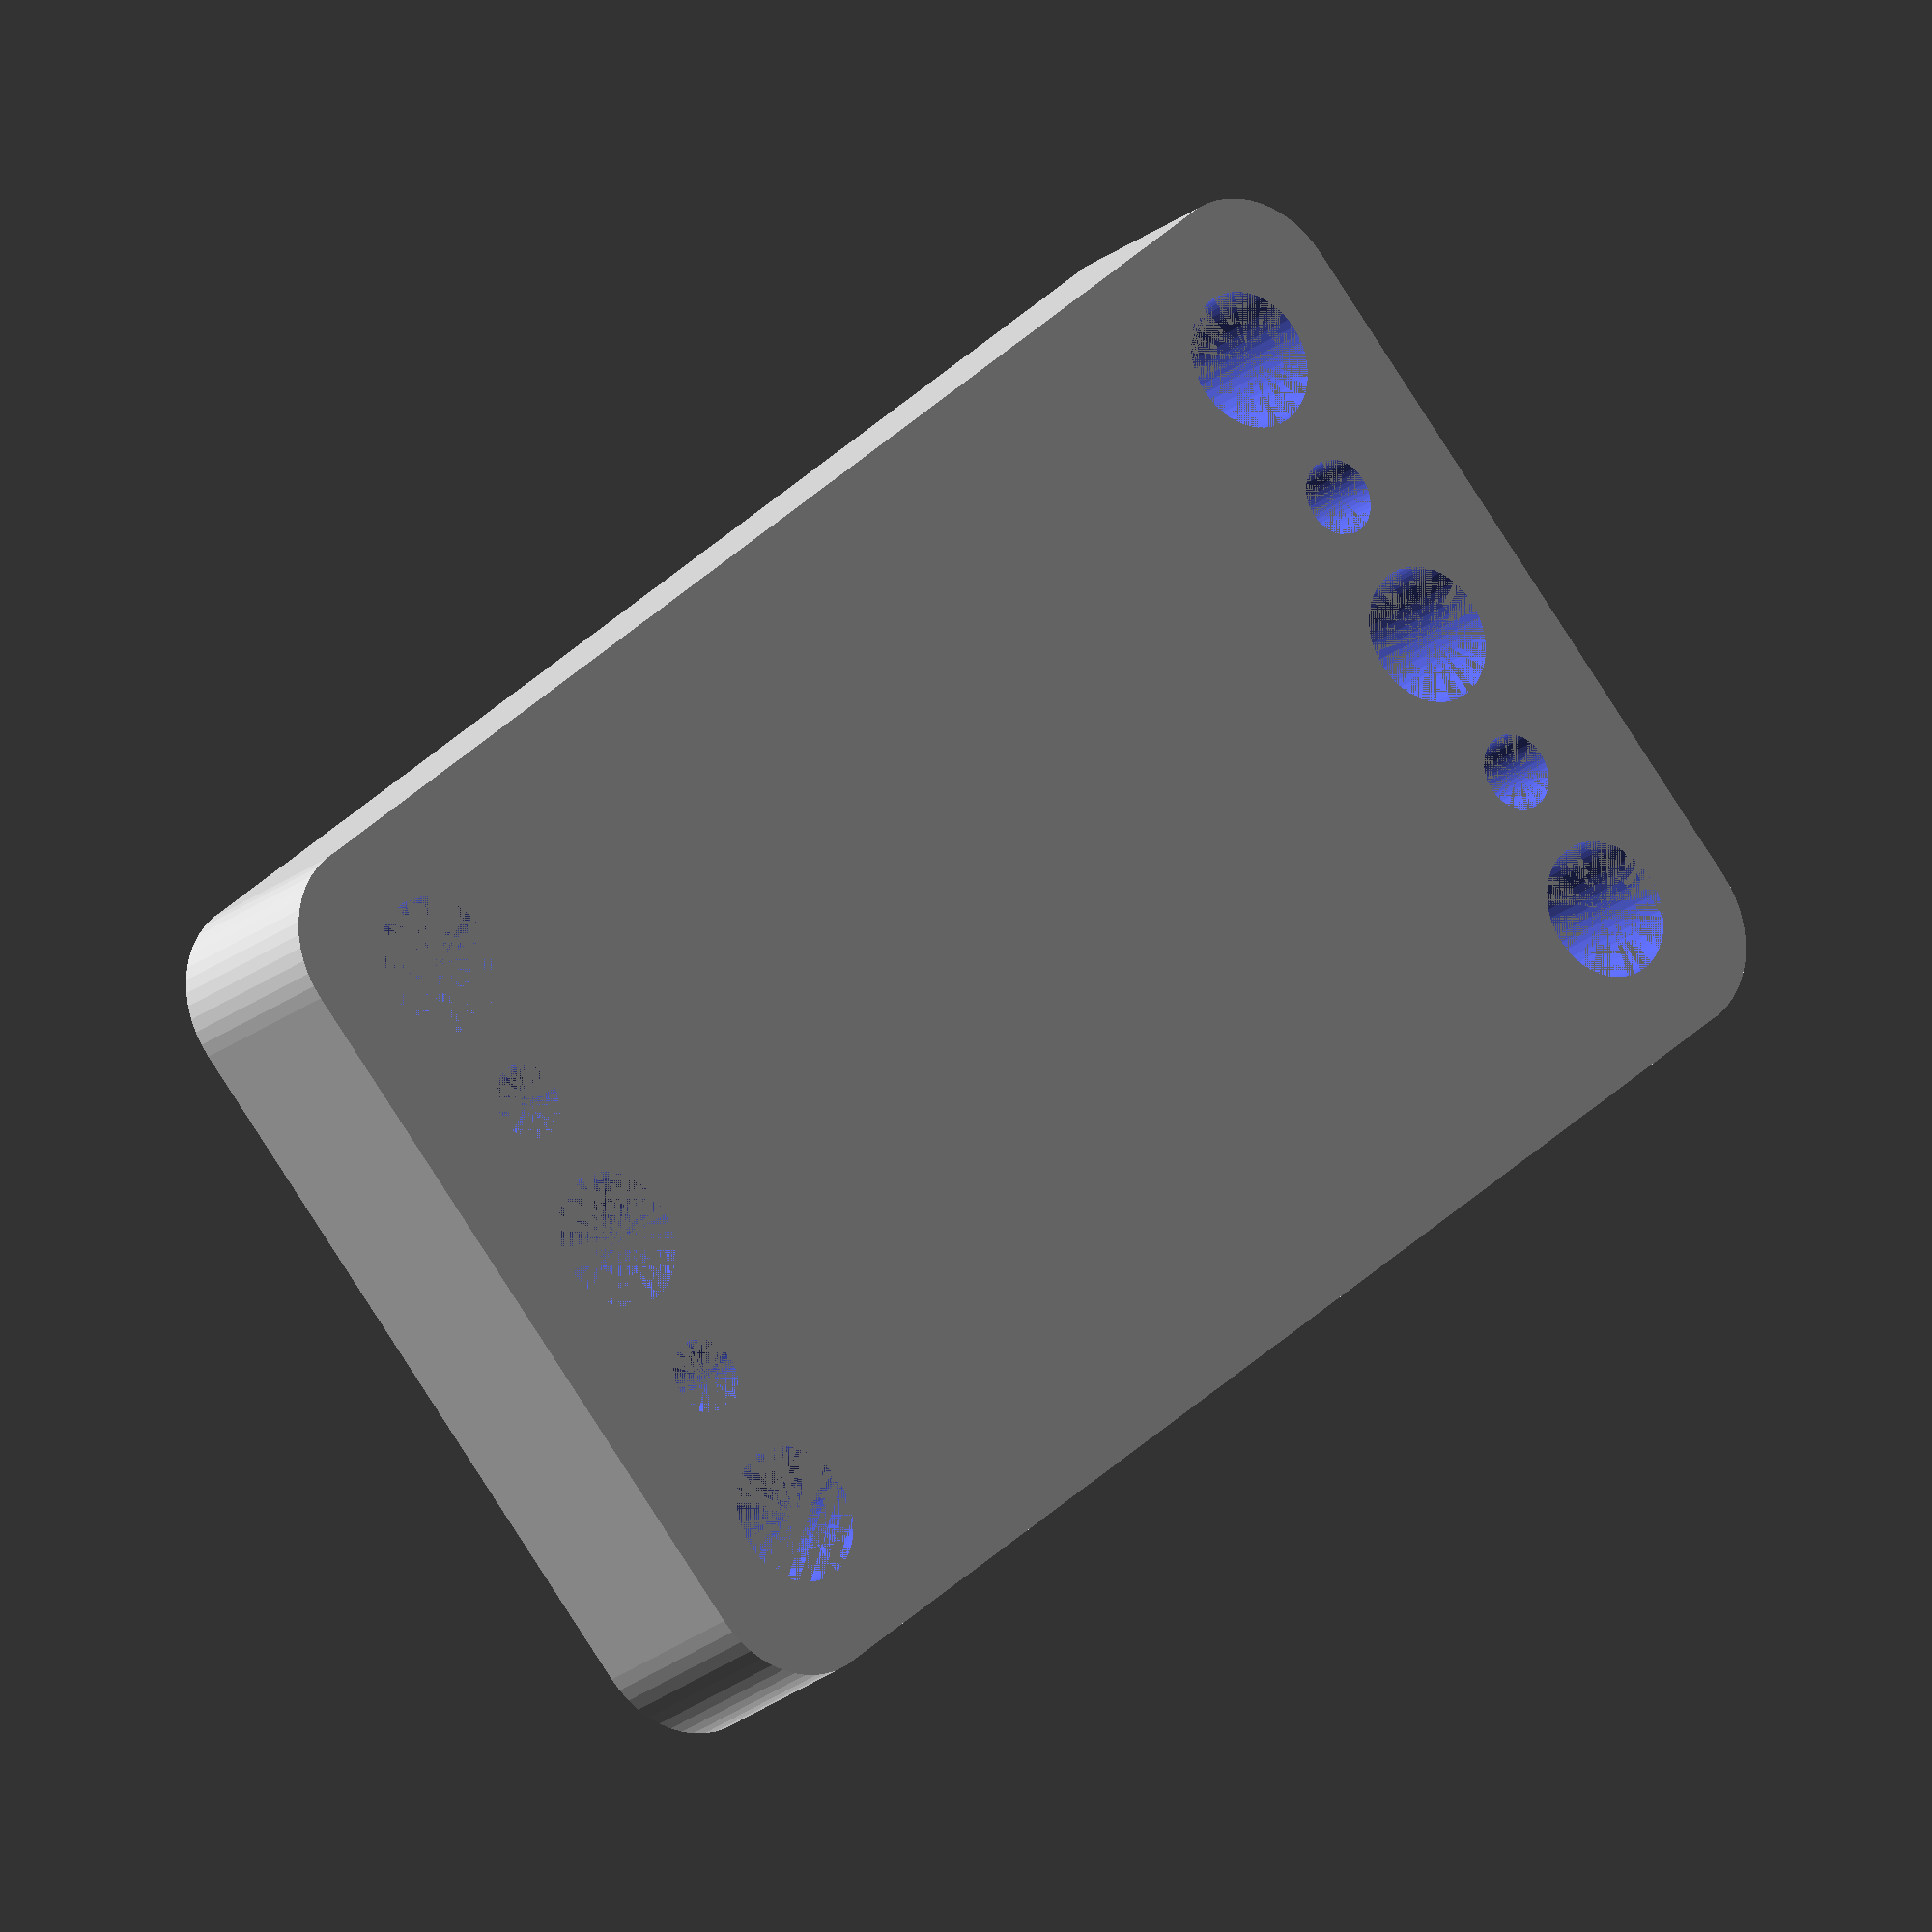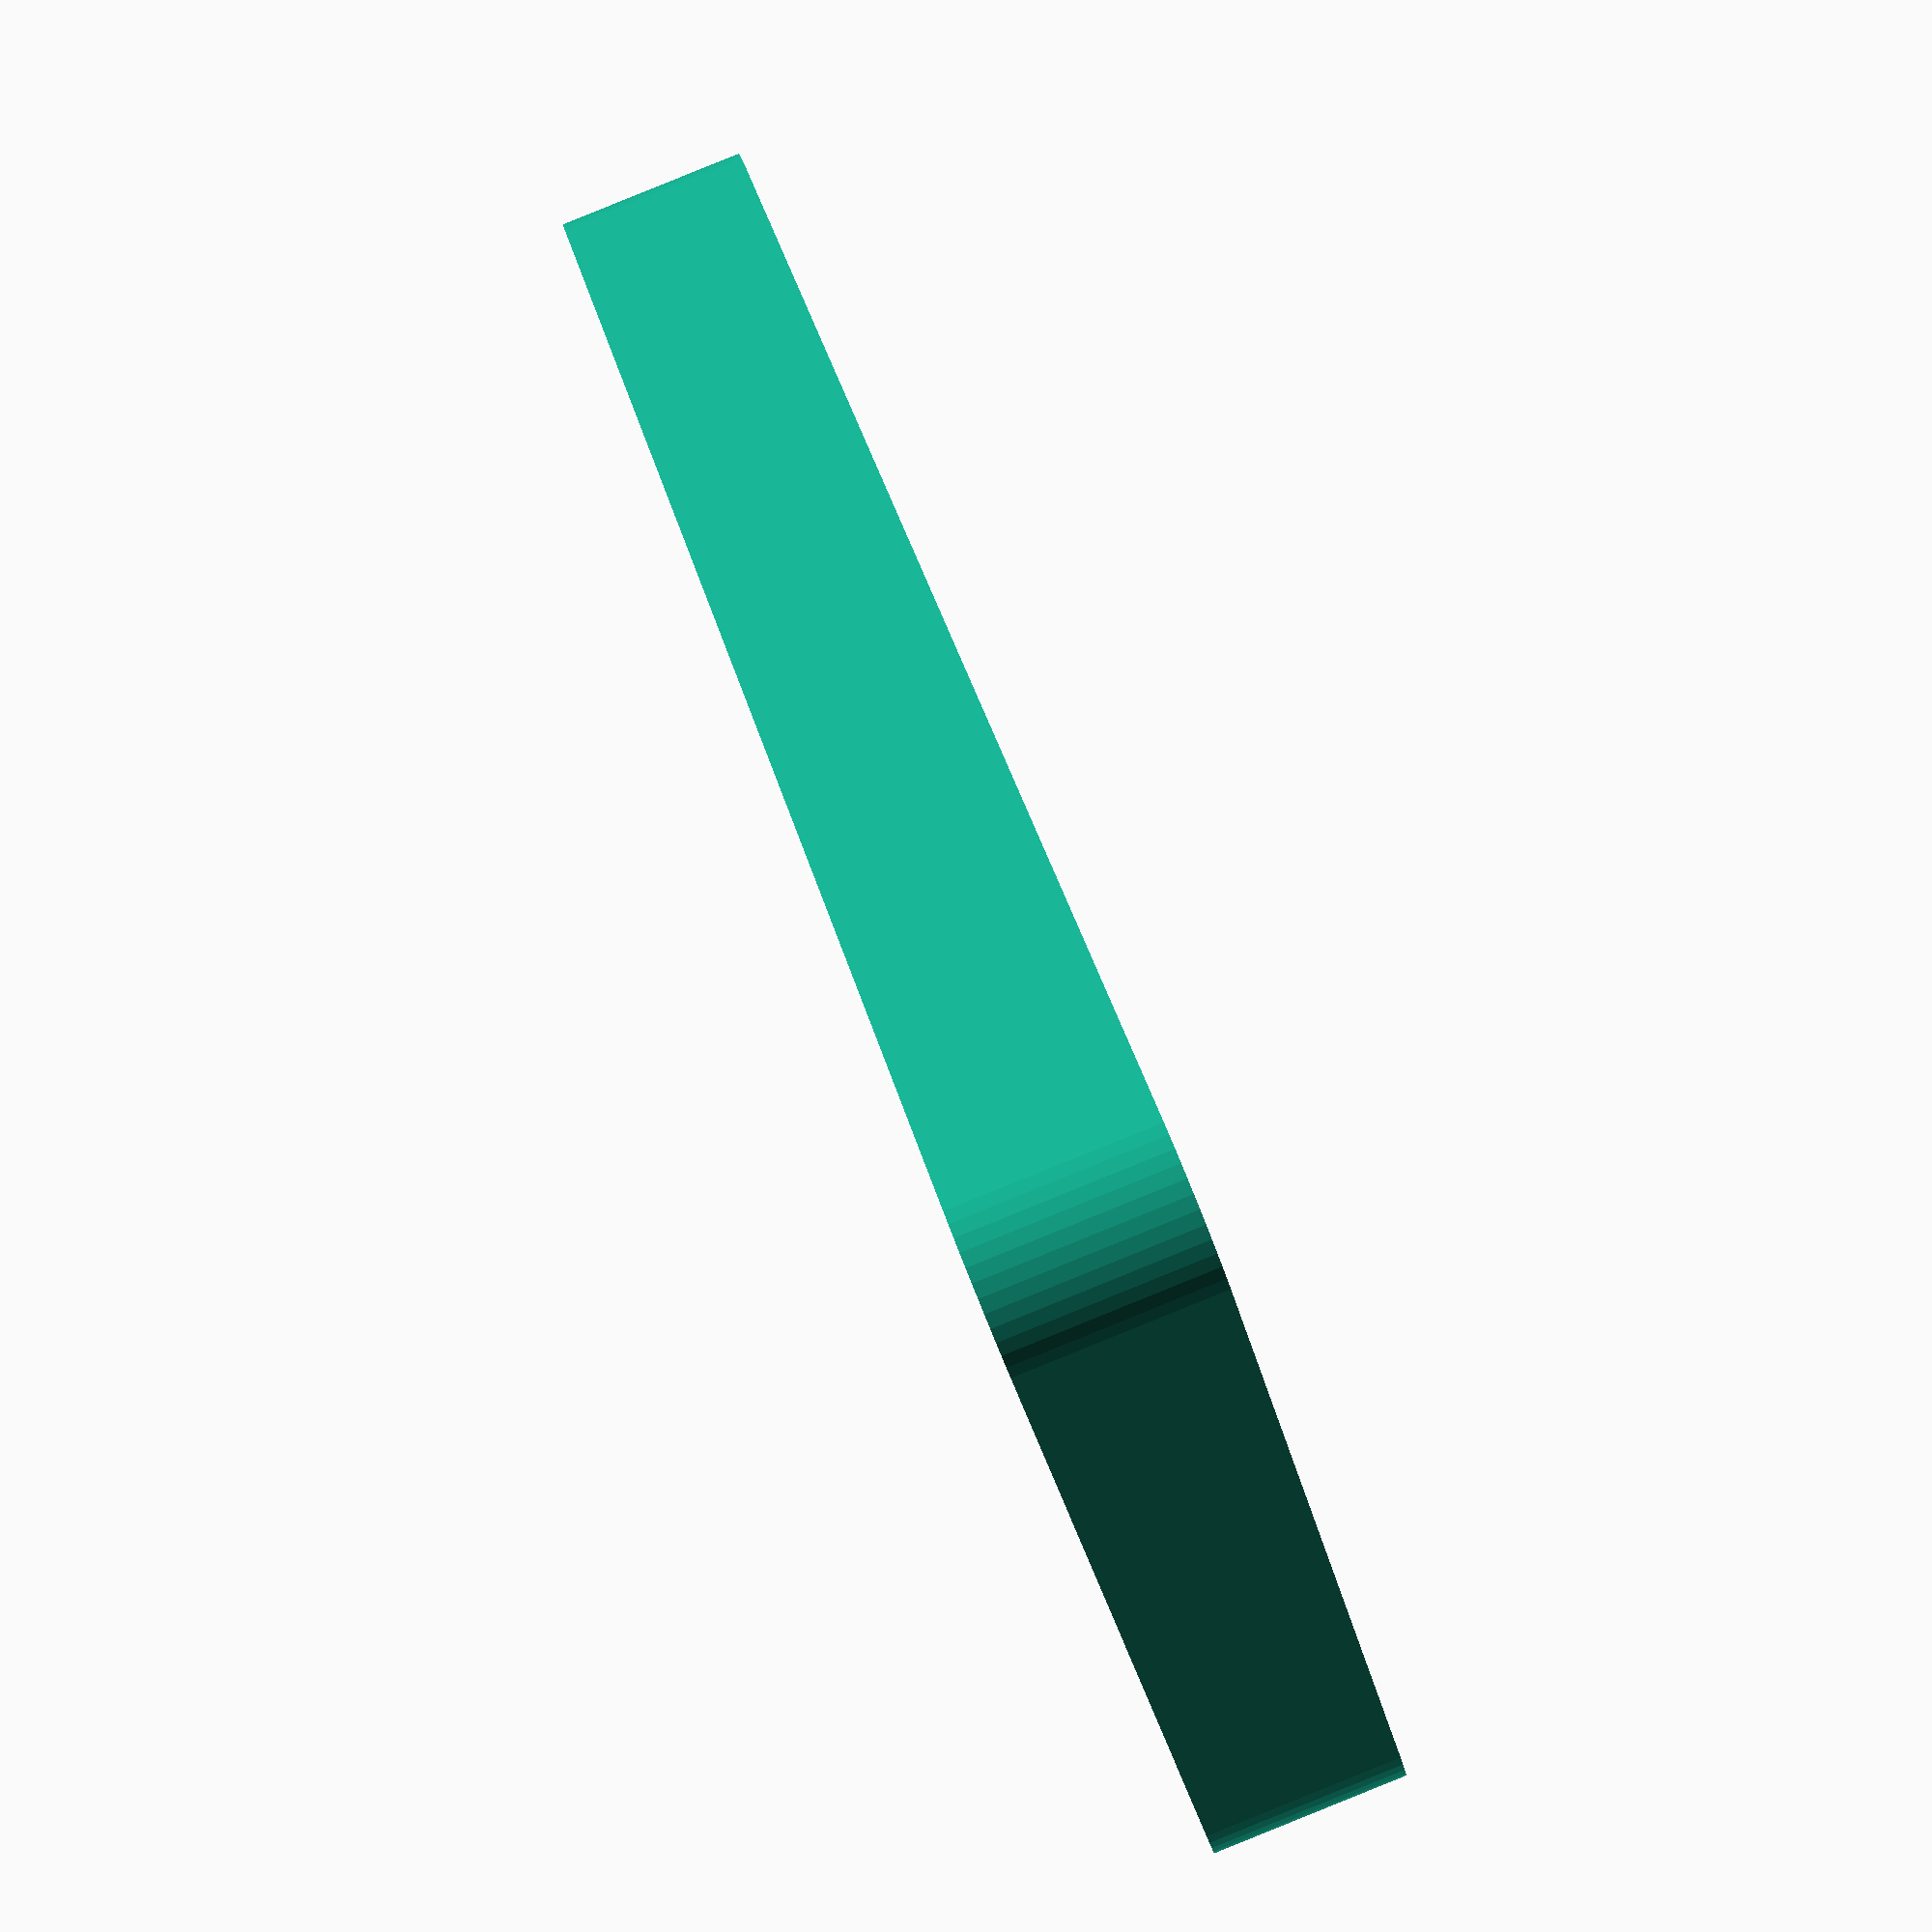
<openscad>
$fn = 50;


difference() {
	union() {
		hull() {
			translate(v = [-32.0000000000, 17.0000000000, 0]) {
				cylinder(h = 9, r = 5);
			}
			translate(v = [32.0000000000, 17.0000000000, 0]) {
				cylinder(h = 9, r = 5);
			}
			translate(v = [-32.0000000000, -17.0000000000, 0]) {
				cylinder(h = 9, r = 5);
			}
			translate(v = [32.0000000000, -17.0000000000, 0]) {
				cylinder(h = 9, r = 5);
			}
		}
	}
	union() {
		translate(v = [-30.0000000000, -15.0000000000, 0]) {
			cylinder(h = 9, r = 3.2500000000);
		}
		translate(v = [-30.0000000000, 0.0000000000, 0]) {
			cylinder(h = 9, r = 3.2500000000);
		}
		translate(v = [-30.0000000000, 15.0000000000, 0]) {
			cylinder(h = 9, r = 3.2500000000);
		}
		translate(v = [30.0000000000, -15.0000000000, 0]) {
			cylinder(h = 9, r = 3.2500000000);
		}
		translate(v = [30.0000000000, 0.0000000000, 0]) {
			cylinder(h = 9, r = 3.2500000000);
		}
		translate(v = [30.0000000000, 15.0000000000, 0]) {
			cylinder(h = 9, r = 3.2500000000);
		}
		translate(v = [-30.0000000000, -15.0000000000, 0]) {
			cylinder(h = 9, r = 1.8000000000);
		}
		translate(v = [-30.0000000000, -7.5000000000, 0]) {
			cylinder(h = 9, r = 1.8000000000);
		}
		translate(v = [-30.0000000000, 0.0000000000, 0]) {
			cylinder(h = 9, r = 1.8000000000);
		}
		translate(v = [-30.0000000000, 7.5000000000, 0]) {
			cylinder(h = 9, r = 1.8000000000);
		}
		translate(v = [-30.0000000000, 15.0000000000, 0]) {
			cylinder(h = 9, r = 1.8000000000);
		}
		translate(v = [30.0000000000, -15.0000000000, 0]) {
			cylinder(h = 9, r = 1.8000000000);
		}
		translate(v = [30.0000000000, -7.5000000000, 0]) {
			cylinder(h = 9, r = 1.8000000000);
		}
		translate(v = [30.0000000000, 0.0000000000, 0]) {
			cylinder(h = 9, r = 1.8000000000);
		}
		translate(v = [30.0000000000, 7.5000000000, 0]) {
			cylinder(h = 9, r = 1.8000000000);
		}
		translate(v = [30.0000000000, 15.0000000000, 0]) {
			cylinder(h = 9, r = 1.8000000000);
		}
		translate(v = [-30.0000000000, -15.0000000000, 0]) {
			cylinder(h = 9, r = 1.8000000000);
		}
		translate(v = [-30.0000000000, -7.5000000000, 0]) {
			cylinder(h = 9, r = 1.8000000000);
		}
		translate(v = [-30.0000000000, 0.0000000000, 0]) {
			cylinder(h = 9, r = 1.8000000000);
		}
		translate(v = [-30.0000000000, 7.5000000000, 0]) {
			cylinder(h = 9, r = 1.8000000000);
		}
		translate(v = [-30.0000000000, 15.0000000000, 0]) {
			cylinder(h = 9, r = 1.8000000000);
		}
		translate(v = [30.0000000000, -15.0000000000, 0]) {
			cylinder(h = 9, r = 1.8000000000);
		}
		translate(v = [30.0000000000, -7.5000000000, 0]) {
			cylinder(h = 9, r = 1.8000000000);
		}
		translate(v = [30.0000000000, 0.0000000000, 0]) {
			cylinder(h = 9, r = 1.8000000000);
		}
		translate(v = [30.0000000000, 7.5000000000, 0]) {
			cylinder(h = 9, r = 1.8000000000);
		}
		translate(v = [30.0000000000, 15.0000000000, 0]) {
			cylinder(h = 9, r = 1.8000000000);
		}
		translate(v = [-30.0000000000, -15.0000000000, 0]) {
			cylinder(h = 9, r = 1.8000000000);
		}
		translate(v = [-30.0000000000, -7.5000000000, 0]) {
			cylinder(h = 9, r = 1.8000000000);
		}
		translate(v = [-30.0000000000, 0.0000000000, 0]) {
			cylinder(h = 9, r = 1.8000000000);
		}
		translate(v = [-30.0000000000, 7.5000000000, 0]) {
			cylinder(h = 9, r = 1.8000000000);
		}
		translate(v = [-30.0000000000, 15.0000000000, 0]) {
			cylinder(h = 9, r = 1.8000000000);
		}
		translate(v = [30.0000000000, -15.0000000000, 0]) {
			cylinder(h = 9, r = 1.8000000000);
		}
		translate(v = [30.0000000000, -7.5000000000, 0]) {
			cylinder(h = 9, r = 1.8000000000);
		}
		translate(v = [30.0000000000, 0.0000000000, 0]) {
			cylinder(h = 9, r = 1.8000000000);
		}
		translate(v = [30.0000000000, 7.5000000000, 0]) {
			cylinder(h = 9, r = 1.8000000000);
		}
		translate(v = [30.0000000000, 15.0000000000, 0]) {
			cylinder(h = 9, r = 1.8000000000);
		}
	}
}
</openscad>
<views>
elev=21.2 azim=318.7 roll=325.2 proj=o view=wireframe
elev=270.9 azim=137.3 roll=68.0 proj=p view=wireframe
</views>
